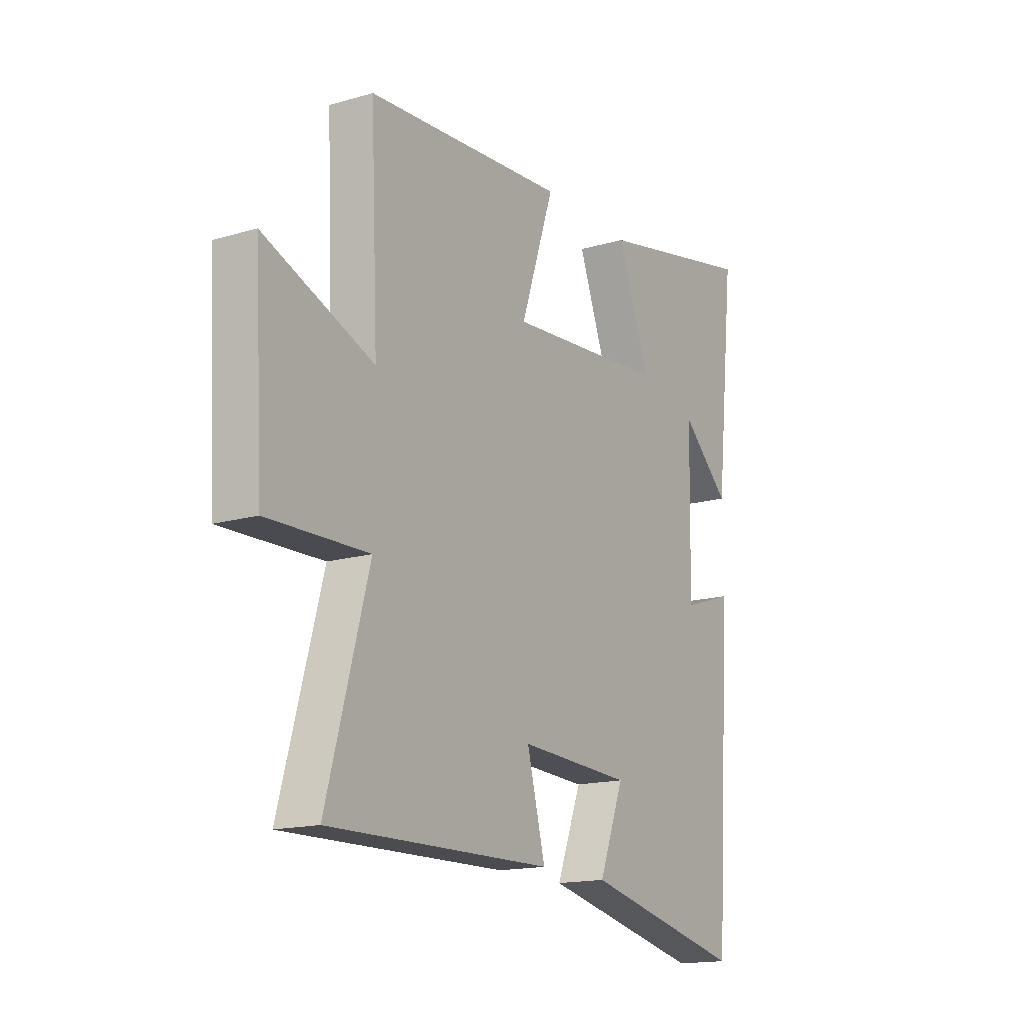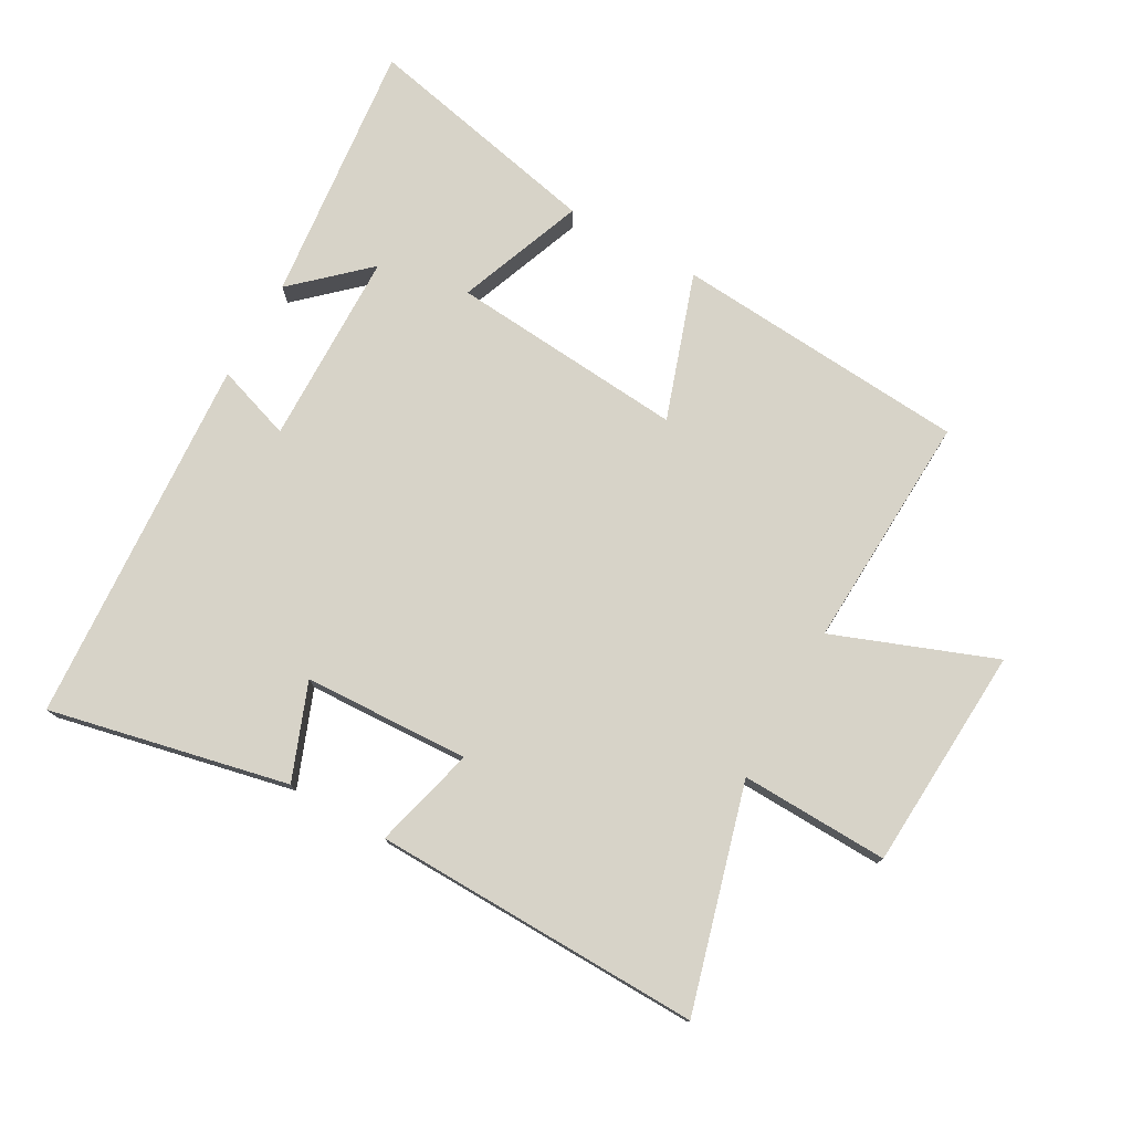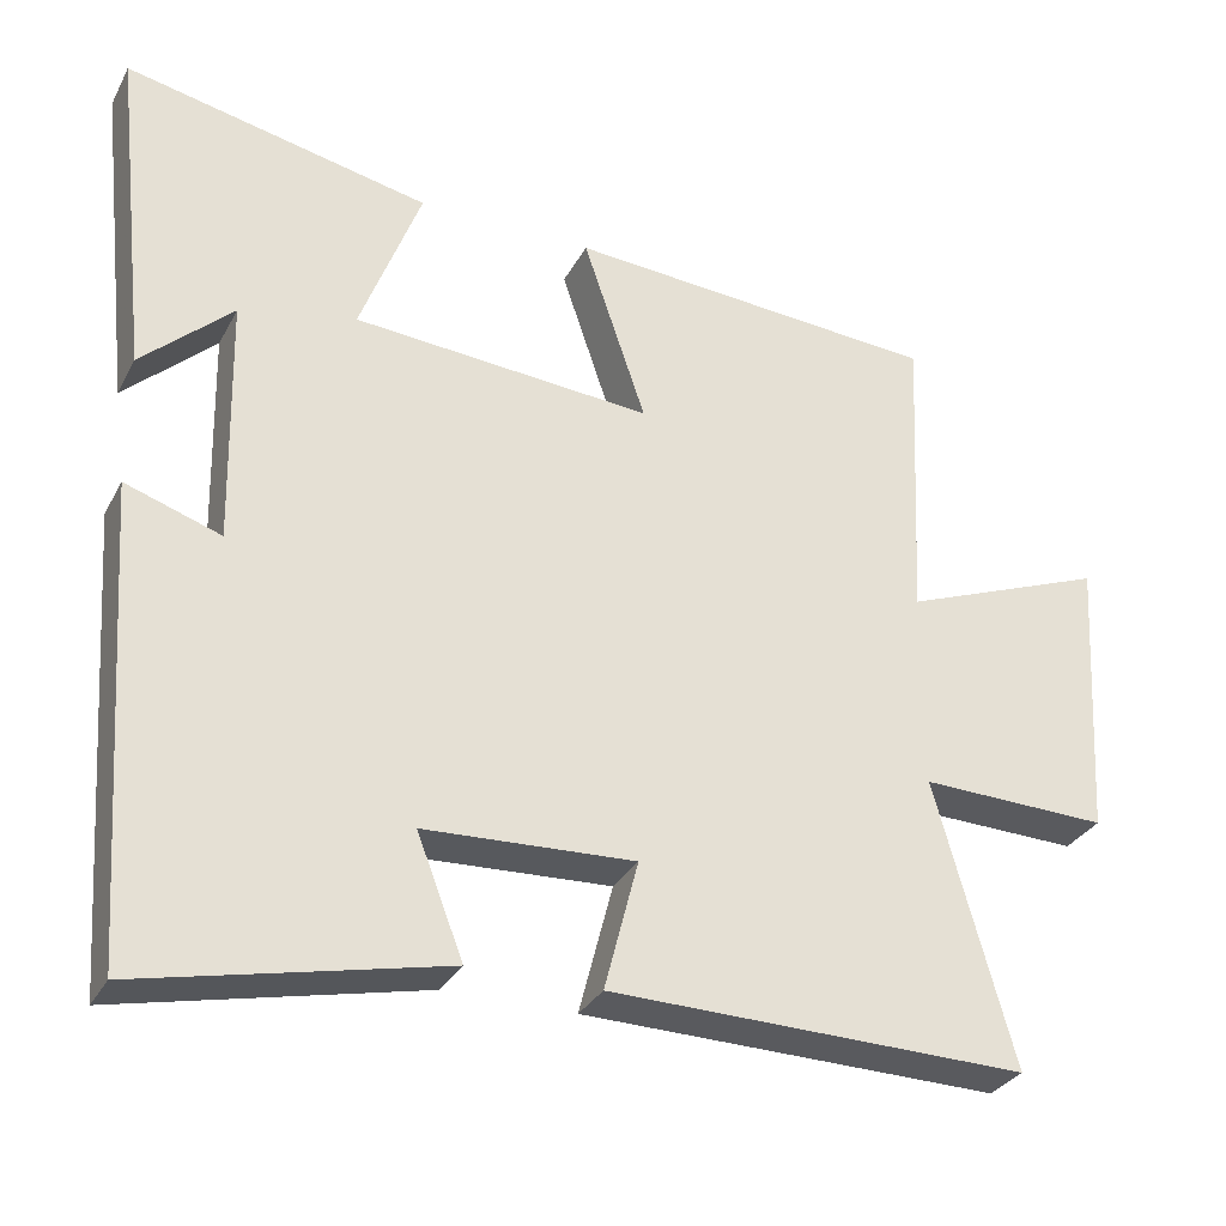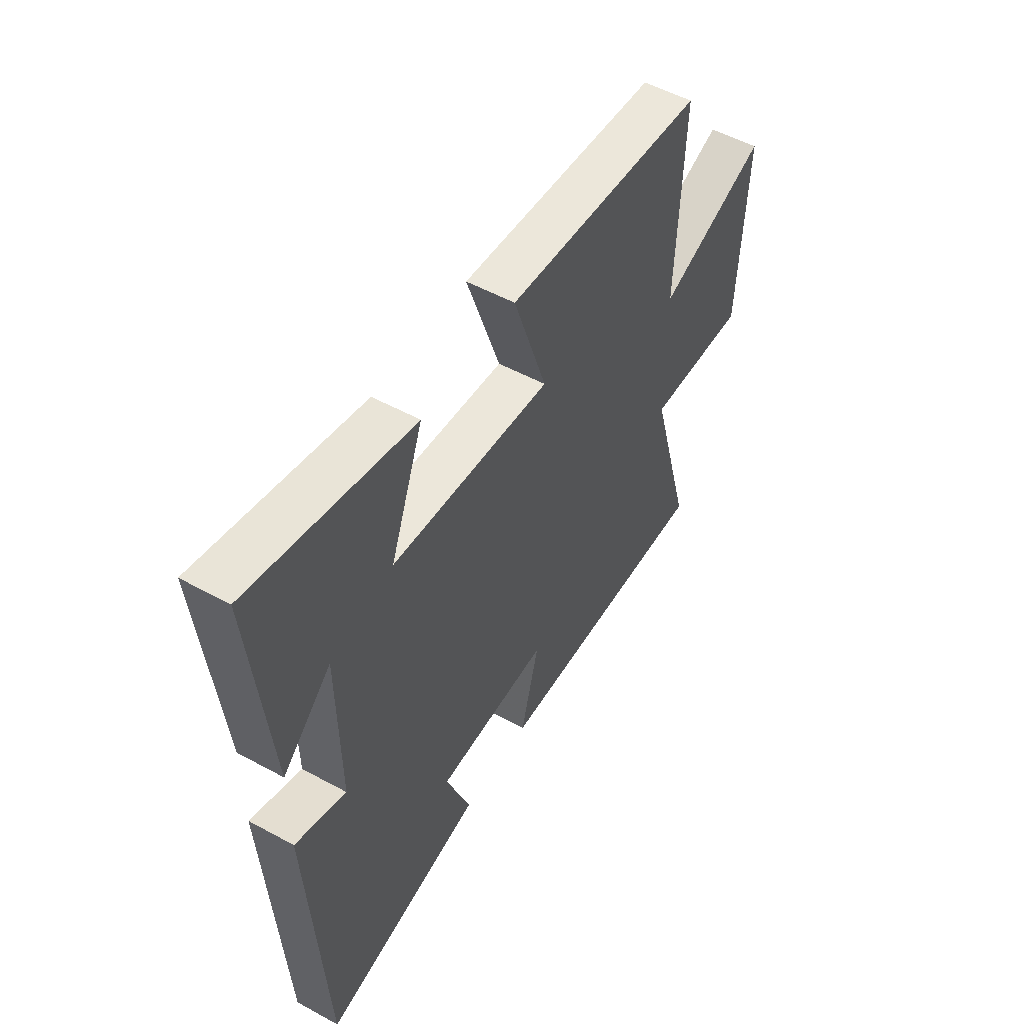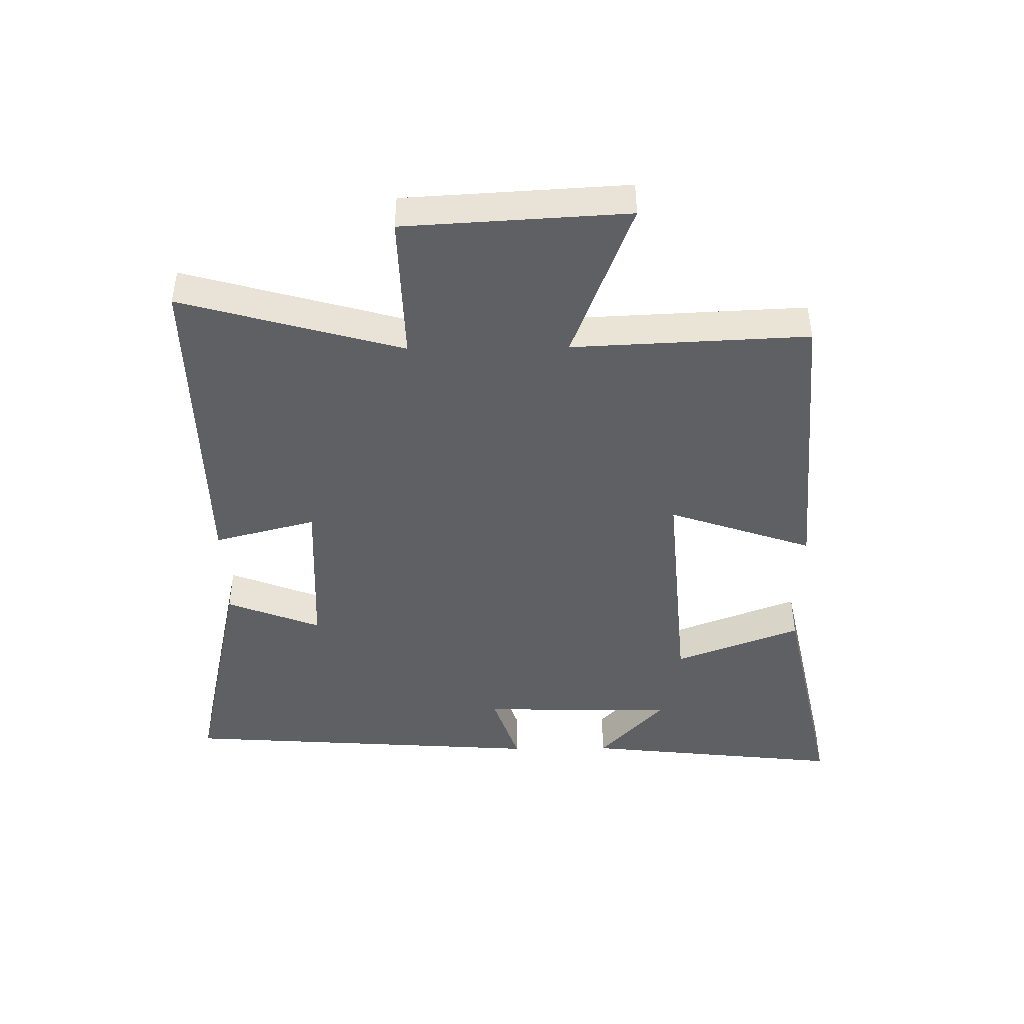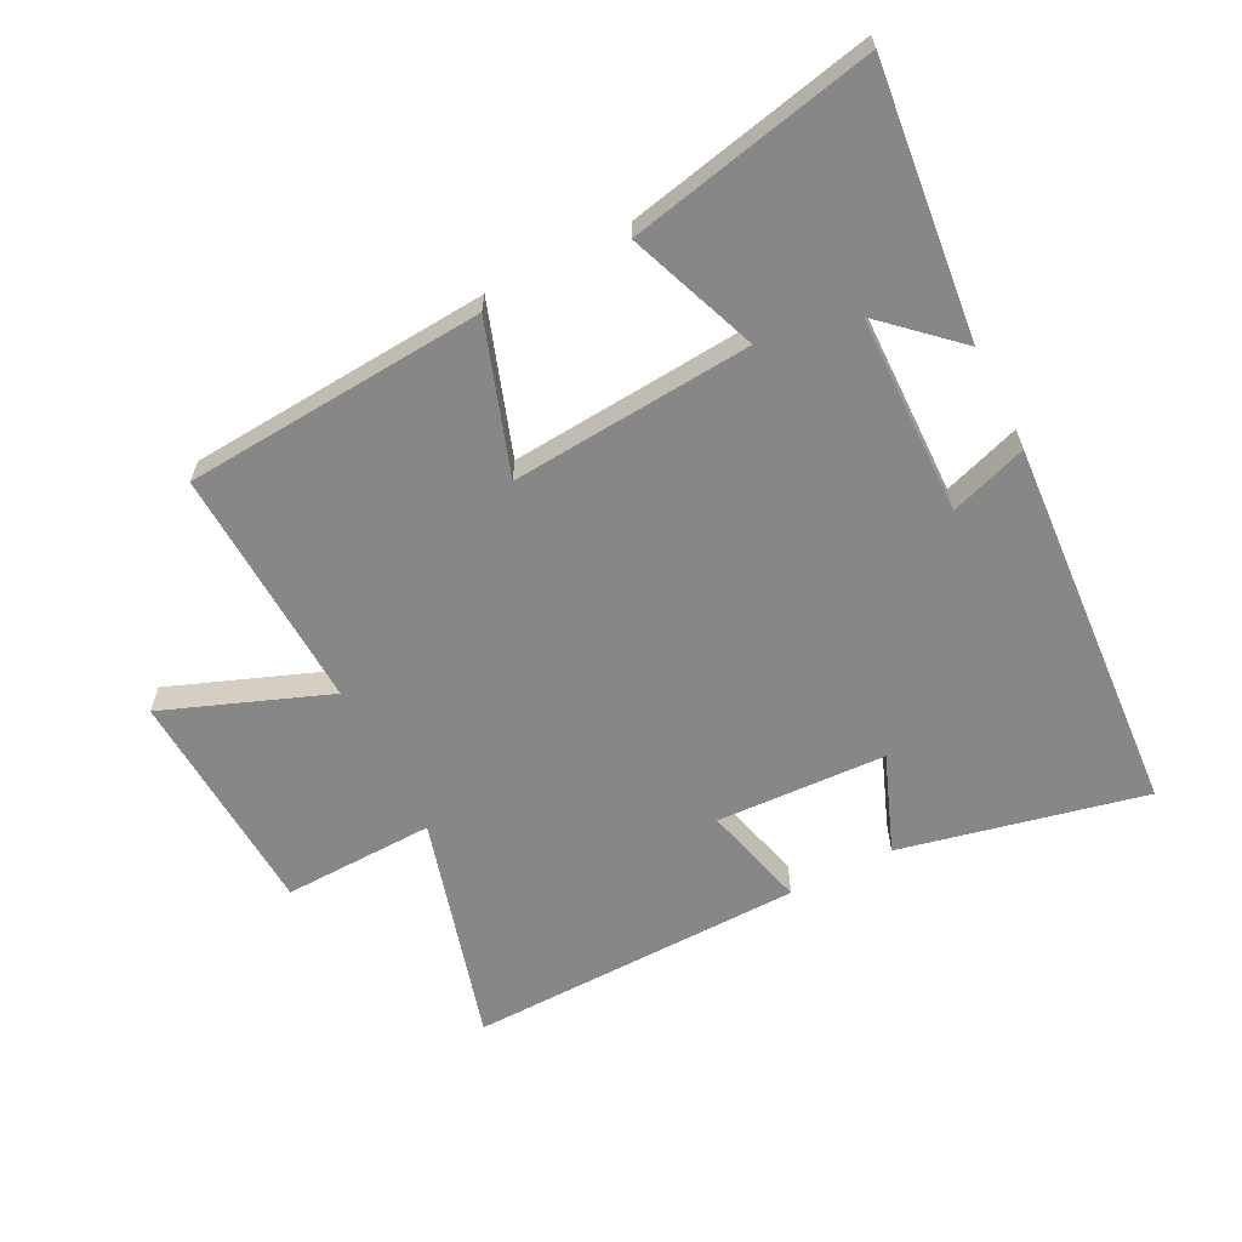
<metadata>
{"format":"obj","ext":"obj","renderer":"f3d","projection":"perspective","resolution":1024,"background":"white","views":[{"elev":-16.0,"azim":-58.9,"up":"+Z"},{"elev":76.6,"azim":-150.6,"up":"+Y"},{"elev":-30.9,"azim":156.1,"up":"+Z"},{"elev":52.2,"azim":120.6,"up":"+Z"},{"elev":-44.8,"azim":-89.3,"up":"+Y"},{"elev":-62.5,"azim":27.0,"up":"+Y"}]}
</metadata>
<code>
v -0.598 0.07 -0.51
v -0.5 0.07 -0.158
v -0.734 0.07 -0.165
v -0.754 0.07 0.189
v -0.5 0.07 0.092
v -0.517 0.07 0.466
v -0.052 0.07 0.5
v -0.13 0.07 0.27
v 0.242 0.07 0.3
v 0.166 0.07 0.5
v 0.545 0.07 0.581
v 0.5 0.07 0.165
v 0.387 0.07 0.269
v 0.381 0.07 -0.039
v 0.5 0.07 0.001
v 0.461 0.07 -0.583
v 0.084 0.07 -0.5
v 0.142 0.07 -0.35
v -0.12 0.07 -0.338
v -0.078 0.07 -0.5
v -0.598 0 -0.51
v -0.5 0 -0.158
v -0.734 0 -0.165
v -0.754 0 0.189
v -0.5 0 0.092
v -0.517 0 0.466
v -0.052 0 0.5
v -0.13 0 0.27
v 0.242 0 0.3
v 0.166 0 0.5
v 0.545 0 0.581
v 0.5 0 0.165
v 0.387 0 0.269
v 0.381 0 -0.039
v 0.5 0 0.001
v 0.461 0 -0.583
v 0.084 0 -0.5
v 0.142 0 -0.35
v -0.12 0 -0.338
v -0.078 0 -0.5
f 19 20 1 2
f 18 19 2
f 16 17 18
f 15 16 18
f 14 15 18
f 13 14 18 2
f 10 11 12 13
f 9 10 13
f 13 2 3
f 9 13 3
f 8 9 3
f 5 6 7 8
f 5 8 3
f 3 4 5
f 22 21 40 39
f 22 39 38
f 38 37 36
f 38 36 35
f 38 35 34
f 22 38 34 33
f 33 32 31 30
f 33 30 29
f 23 22 33
f 23 33 29
f 23 29 28
f 28 27 26 25
f 23 28 25
f 25 24 23
f 1 21 22 2
f 2 22 23 3
f 3 23 24 4
f 4 24 25 5
f 5 25 26 6
f 6 26 27 7
f 7 27 28 8
f 8 28 29 9
f 9 29 30 10
f 10 30 31 11
f 11 31 32 12
f 12 32 33 13
f 13 33 34 14
f 14 34 35 15
f 15 35 36 16
f 16 36 37 17
f 17 37 38 18
f 18 38 39 19
f 19 39 40 20
f 20 40 21 1

</code>
